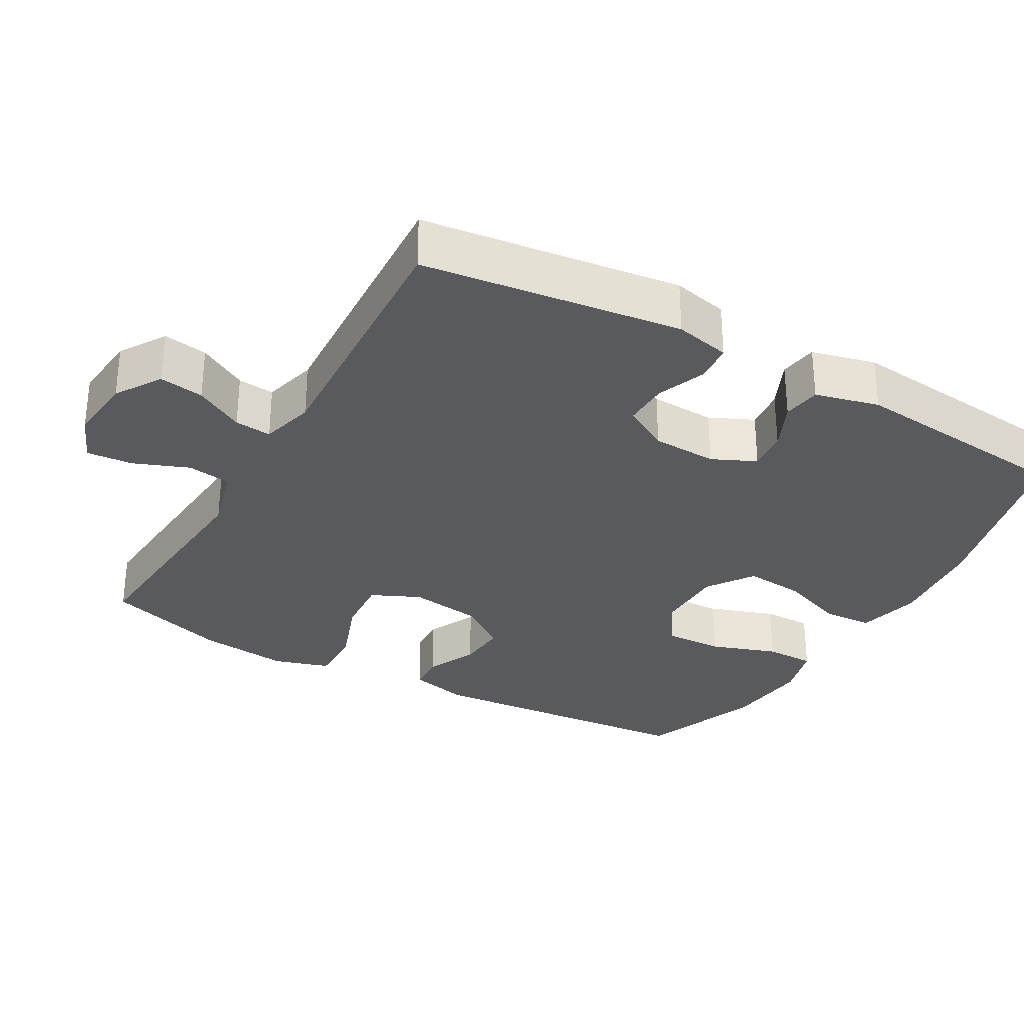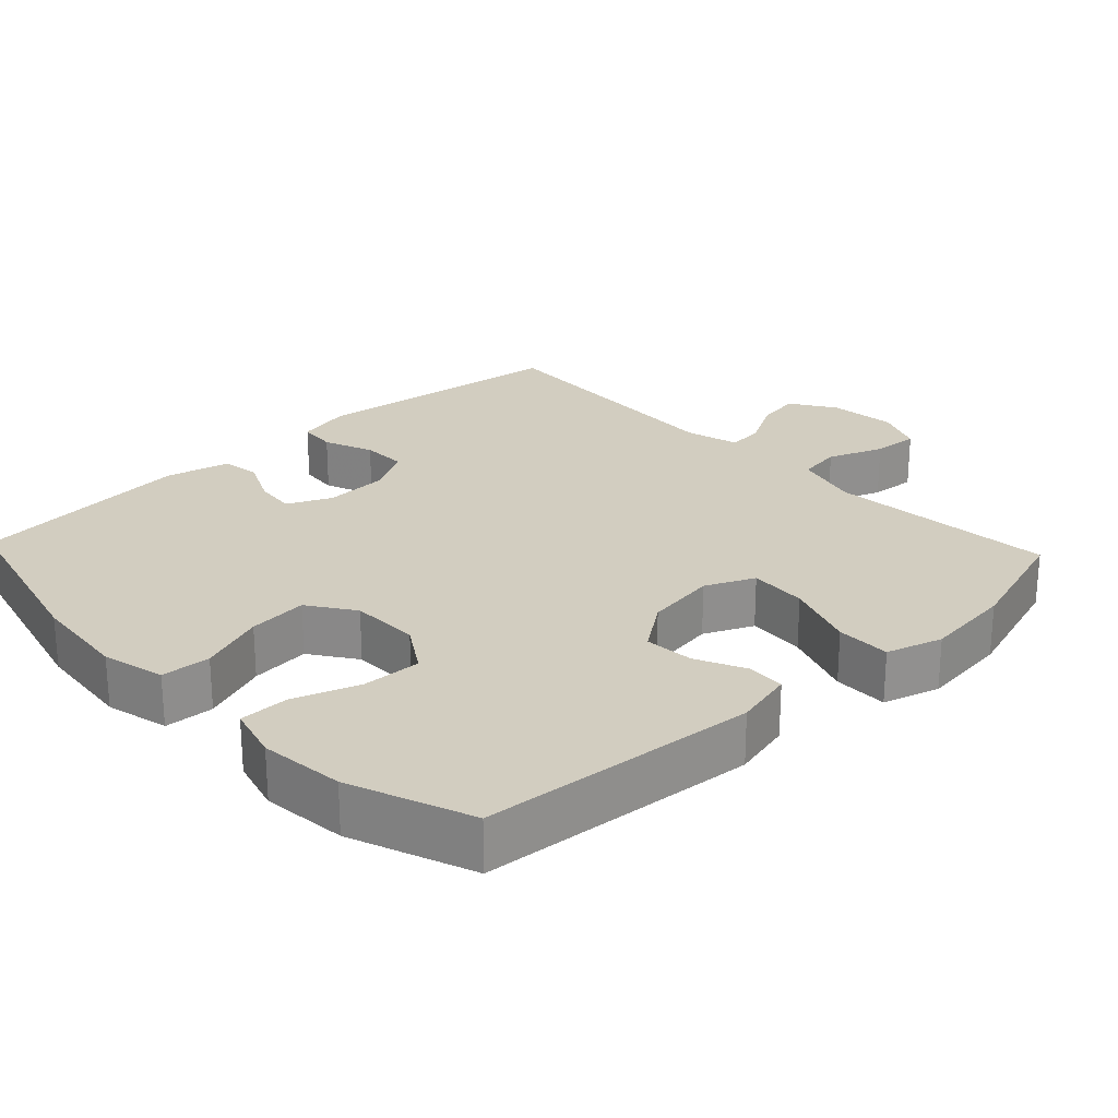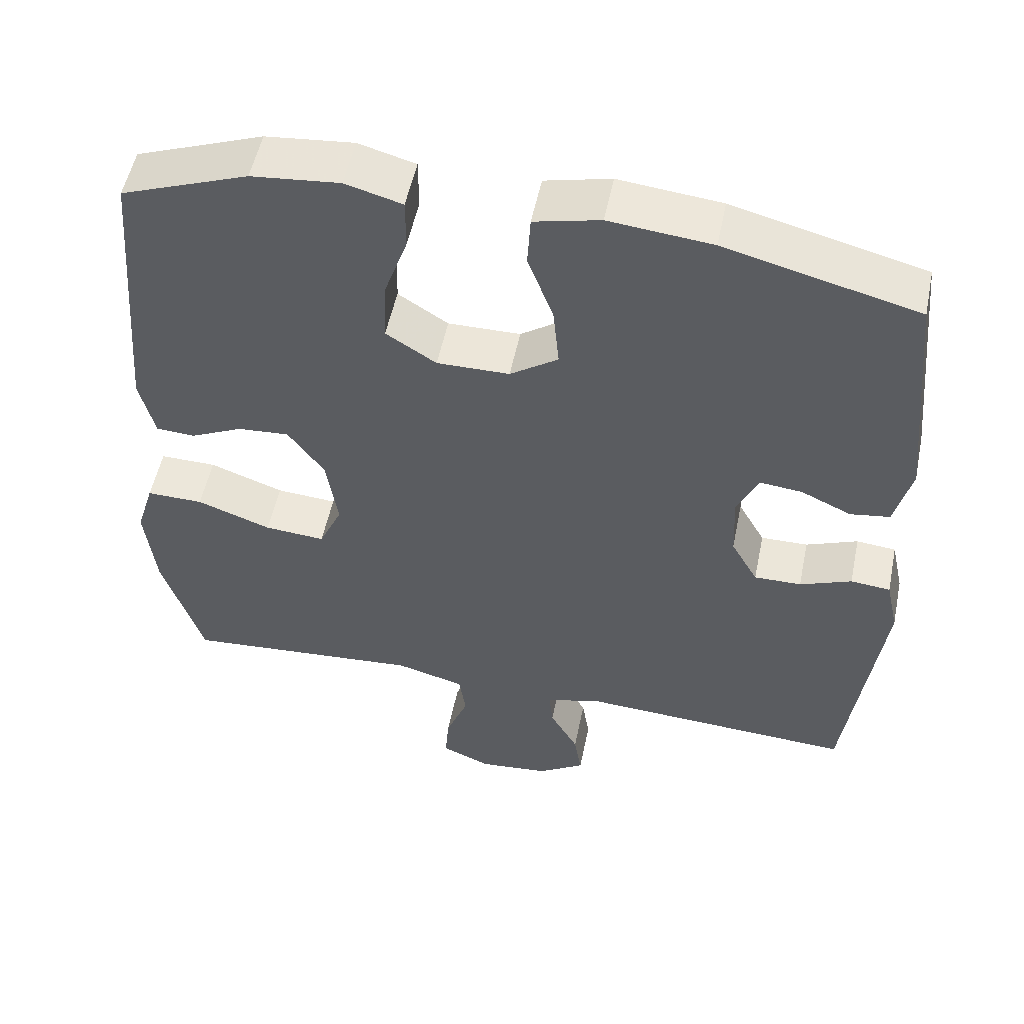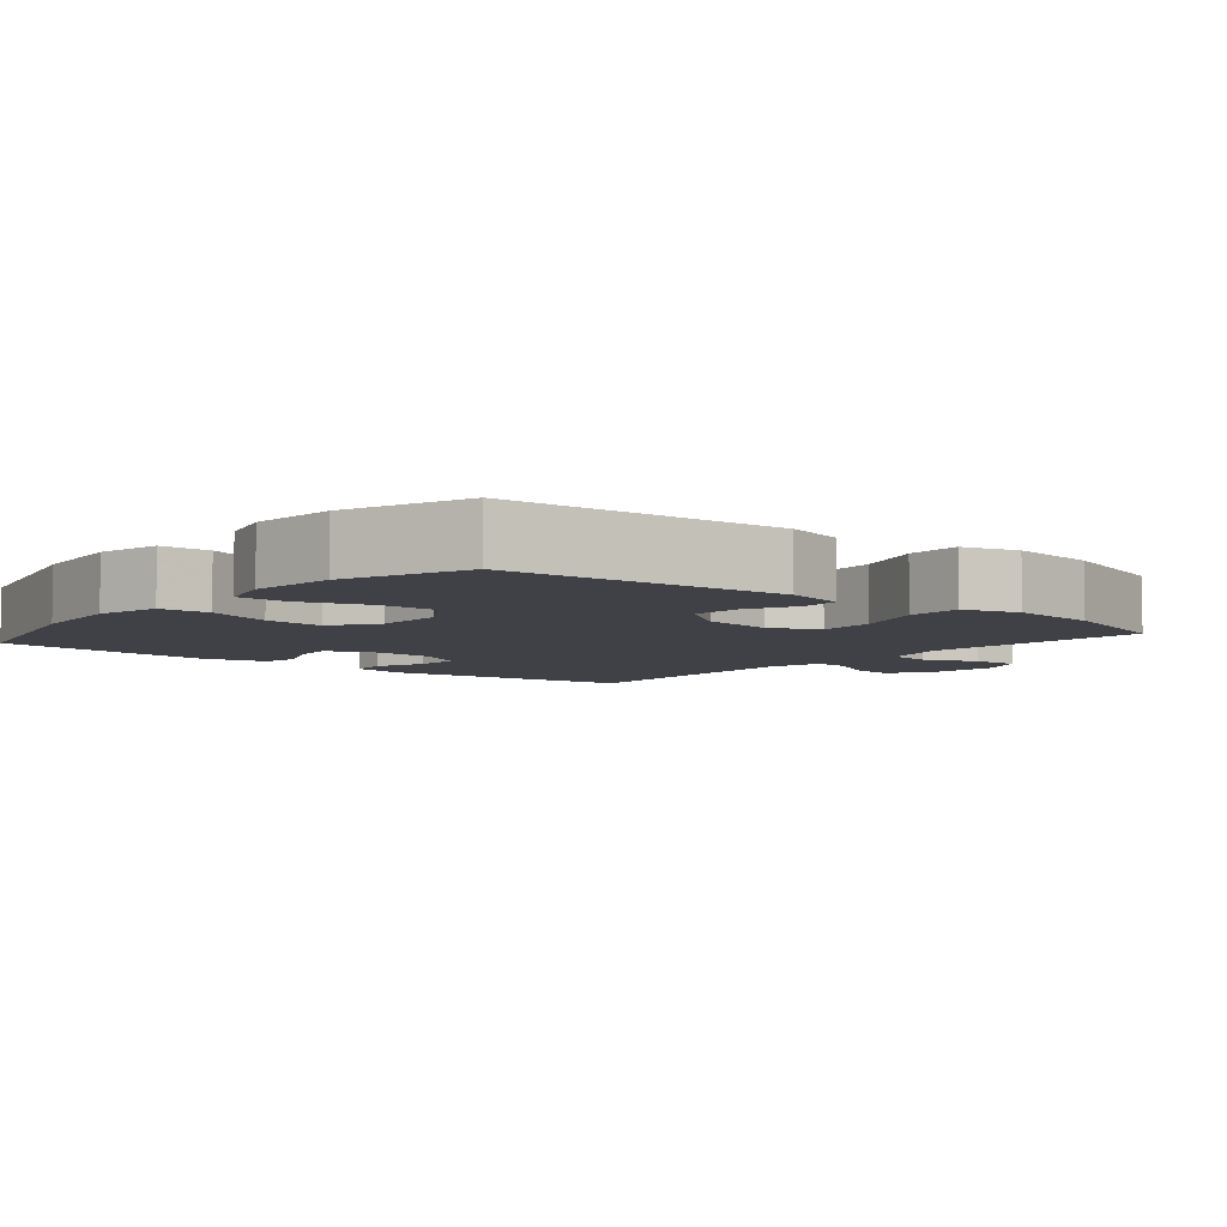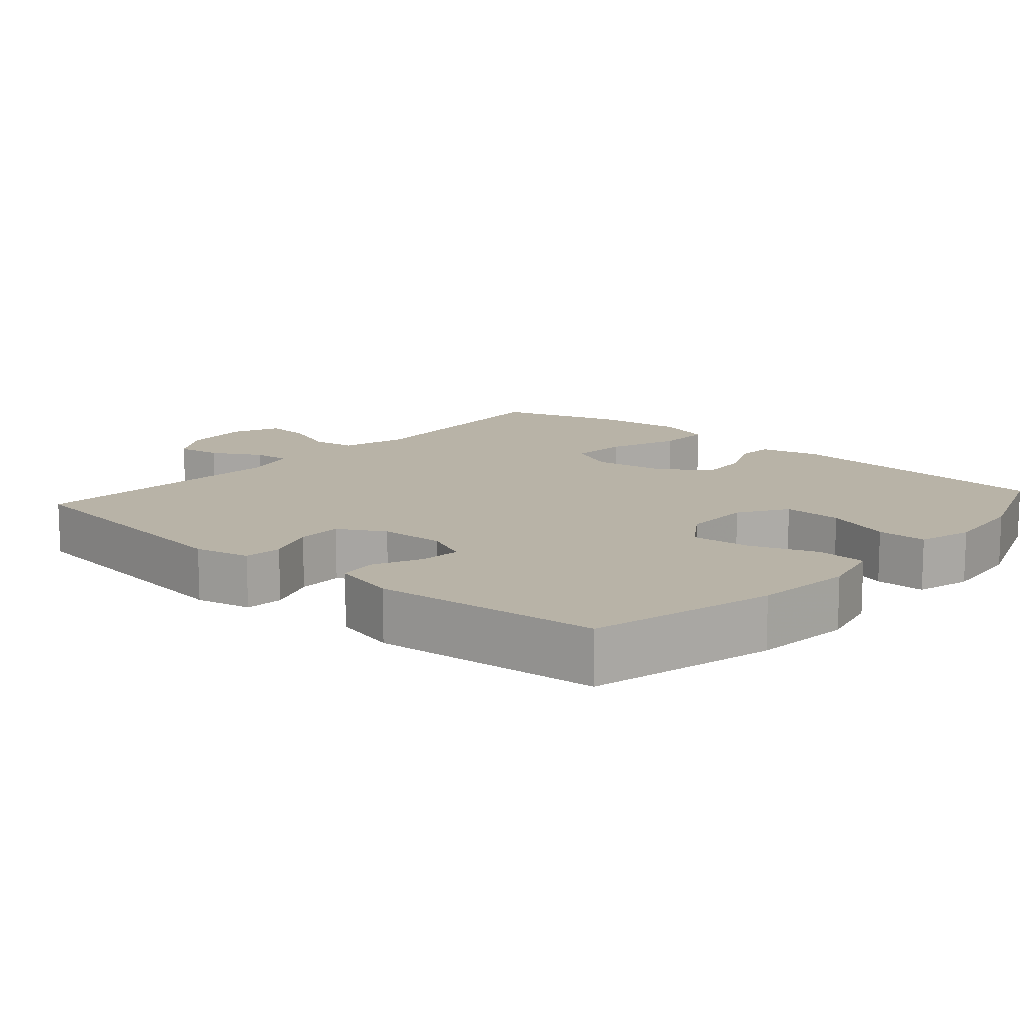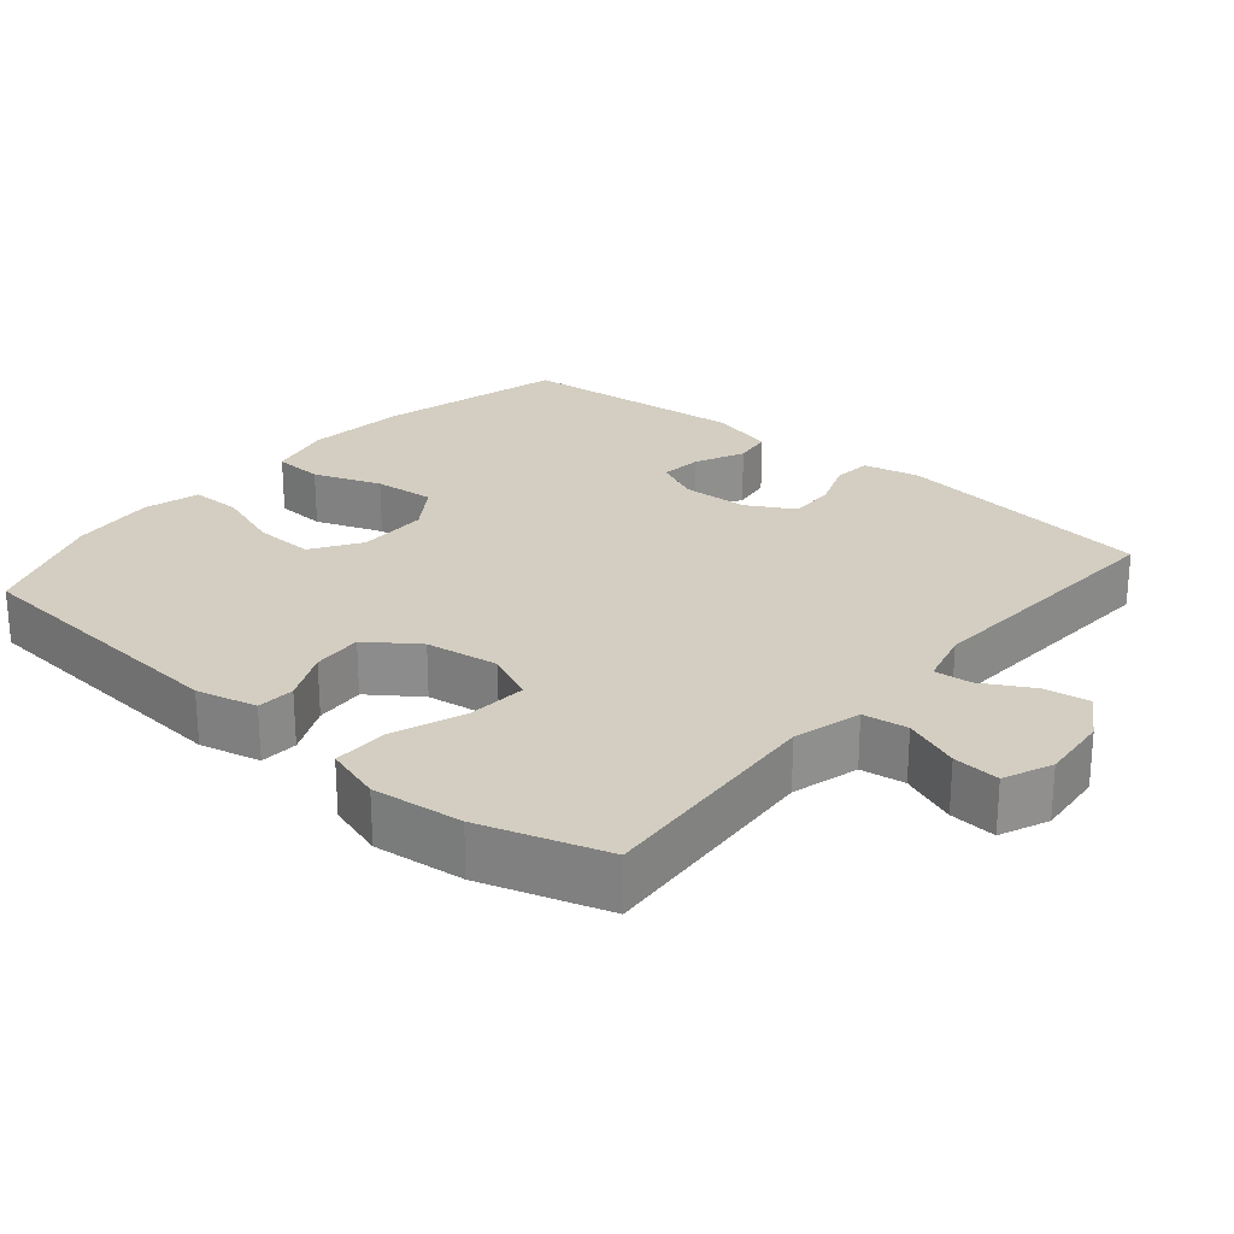
<metadata>
{"format":"obj","ext":"obj","renderer":"f3d","projection":"perspective","resolution":1024,"background":"white","views":[{"elev":-30.9,"azim":-119.6,"up":"+Y"},{"elev":24.6,"azim":46.6,"up":"+Y"},{"elev":53.2,"azim":-168.4,"up":"+Z"},{"elev":-6.0,"azim":50.0,"up":"+Y"},{"elev":12.8,"azim":-48.7,"up":"+Y"},{"elev":25.0,"azim":130.4,"up":"+Y"}]}
</metadata>
<code>
v 0.5 0.07 -0.5
v 0.18 0.07 -0.475
v 0.088 0.07 -0.5
v 0.079 0.07 -0.561
v 0.109 0.07 -0.638
v 0.114 0.07 -0.702
v 0.048 0.07 -0.73
v -0.046 0.07 -0.721
v -0.109 0.07 -0.681
v -0.099 0.07 -0.619
v -0.061 0.07 -0.551
v -0.056 0.07 -0.5
v -0.131 0.07 -0.48
v -0.5 0.07 -0.5
v -0.546 0.07 -0.141
v -0.529 0.07 -0.064
v -0.476 0.07 -0.059
v -0.407 0.07 -0.086
v -0.344 0.07 -0.087
v -0.308 0.07 -0.023
v -0.304 0.07 0.067
v -0.332 0.07 0.128
v -0.389 0.07 0.122
v -0.456 0.07 0.091
v -0.509 0.07 0.099
v -0.531 0.07 0.188
v -0.5 0.07 0.5
v -0.244 0.07 0.565
v -0.107 0.07 0.579
v -0.019 0.07 0.558
v -0.015 0.07 0.489
v -0.049 0.07 0.397
v -0.057 0.07 0.314
v 0.007 0.07 0.27
v 0.104 0.07 0.269
v 0.171 0.07 0.312
v 0.168 0.07 0.394
v 0.136 0.07 0.486
v 0.136 0.07 0.555
v 0.212 0.07 0.576
v 0.33 0.07 0.564
v 0.5 0.07 0.5
v 0.532 0.07 0.114
v 0.512 0.07 0.031
v 0.46 0.07 0.028
v 0.39 0.07 0.061
v 0.321 0.07 0.066
v 0.272 0.07 -0.002
v 0.257 0.07 -0.102
v 0.288 0.07 -0.17
v 0.369 0.07 -0.164
v 0.468 0.07 -0.128
v 0.544 0.07 -0.127
v 0.568 0.07 -0.205
v 0.554 0.07 -0.329
v 0.5 0 -0.5
v 0.18 0 -0.475
v 0.088 0 -0.5
v 0.079 0 -0.561
v 0.109 0 -0.638
v 0.114 0 -0.702
v 0.048 0 -0.73
v -0.046 0 -0.721
v -0.109 0 -0.681
v -0.099 0 -0.619
v -0.061 0 -0.551
v -0.056 0 -0.5
v -0.131 0 -0.48
v -0.5 0 -0.5
v -0.546 0 -0.141
v -0.529 0 -0.064
v -0.476 0 -0.059
v -0.407 0 -0.086
v -0.344 0 -0.087
v -0.308 0 -0.023
v -0.304 0 0.067
v -0.332 0 0.128
v -0.389 0 0.122
v -0.456 0 0.091
v -0.509 0 0.099
v -0.531 0 0.188
v -0.5 0 0.5
v -0.244 0 0.565
v -0.107 0 0.579
v -0.019 0 0.558
v -0.015 0 0.489
v -0.049 0 0.397
v -0.057 0 0.314
v 0.007 0 0.27
v 0.104 0 0.269
v 0.171 0 0.312
v 0.168 0 0.394
v 0.136 0 0.486
v 0.136 0 0.555
v 0.212 0 0.576
v 0.33 0 0.564
v 0.5 0 0.5
v 0.532 0 0.114
v 0.512 0 0.031
v 0.46 0 0.028
v 0.39 0 0.061
v 0.321 0 0.066
v 0.272 0 -0.002
v 0.257 0 -0.102
v 0.288 0 -0.17
v 0.369 0 -0.164
v 0.468 0 -0.128
v 0.544 0 -0.127
v 0.568 0 -0.205
v 0.554 0 -0.329
f 55 1 2
f 54 55 2
f 53 54 2
f 52 53 2
f 51 52 2
f 50 51 2 3
f 49 50 3
f 48 49 3
f 44 45 46
f 43 44 46
f 42 43 46
f 41 42 46
f 40 41 46
f 39 40 46
f 38 39 46
f 37 38 46
f 36 37 46 47
f 35 36 47 48
f 30 31 32
f 29 30 32
f 28 29 32
f 27 28 32
f 26 27 32
f 25 26 32
f 24 25 32
f 23 24 32
f 22 23 32 33
f 21 22 33 34
f 16 17 18
f 15 16 18
f 14 15 18
f 13 14 18
f 12 13 18 19
f 9 10 11
f 8 9 11
f 7 8 11
f 6 7 11
f 5 6 11
f 4 5 11
f 3 4 11 12
f 48 3 12
f 35 48 12
f 34 35 12
f 21 34 12
f 20 21 12
f 12 19 20
f 57 56 110
f 57 110 109
f 57 109 108
f 57 108 107
f 57 107 106
f 58 57 106 105
f 58 105 104
f 58 104 103
f 101 100 99
f 101 99 98
f 101 98 97
f 101 97 96
f 101 96 95
f 101 95 94
f 101 94 93
f 101 93 92
f 102 101 92 91
f 103 102 91 90
f 87 86 85
f 87 85 84
f 87 84 83
f 87 83 82
f 87 82 81
f 87 81 80
f 87 80 79
f 87 79 78
f 88 87 78 77
f 89 88 77 76
f 73 72 71
f 73 71 70
f 73 70 69
f 73 69 68
f 74 73 68 67
f 66 65 64
f 66 64 63
f 66 63 62
f 66 62 61
f 66 61 60
f 66 60 59
f 67 66 59 58
f 67 58 103
f 67 103 90
f 67 90 89
f 67 89 76
f 67 76 75
f 75 74 67
f 1 56 57 2
f 2 57 58 3
f 3 58 59 4
f 4 59 60 5
f 5 60 61 6
f 6 61 62 7
f 7 62 63 8
f 8 63 64 9
f 9 64 65 10
f 10 65 66 11
f 11 66 67 12
f 12 67 68 13
f 13 68 69 14
f 14 69 70 15
f 15 70 71 16
f 16 71 72 17
f 17 72 73 18
f 18 73 74 19
f 19 74 75 20
f 20 75 76 21
f 21 76 77 22
f 22 77 78 23
f 23 78 79 24
f 24 79 80 25
f 25 80 81 26
f 26 81 82 27
f 27 82 83 28
f 28 83 84 29
f 29 84 85 30
f 30 85 86 31
f 31 86 87 32
f 32 87 88 33
f 33 88 89 34
f 34 89 90 35
f 35 90 91 36
f 36 91 92 37
f 37 92 93 38
f 38 93 94 39
f 39 94 95 40
f 40 95 96 41
f 41 96 97 42
f 42 97 98 43
f 43 98 99 44
f 44 99 100 45
f 45 100 101 46
f 46 101 102 47
f 47 102 103 48
f 48 103 104 49
f 49 104 105 50
f 50 105 106 51
f 51 106 107 52
f 52 107 108 53
f 53 108 109 54
f 54 109 110 55
f 55 110 56 1

</code>
